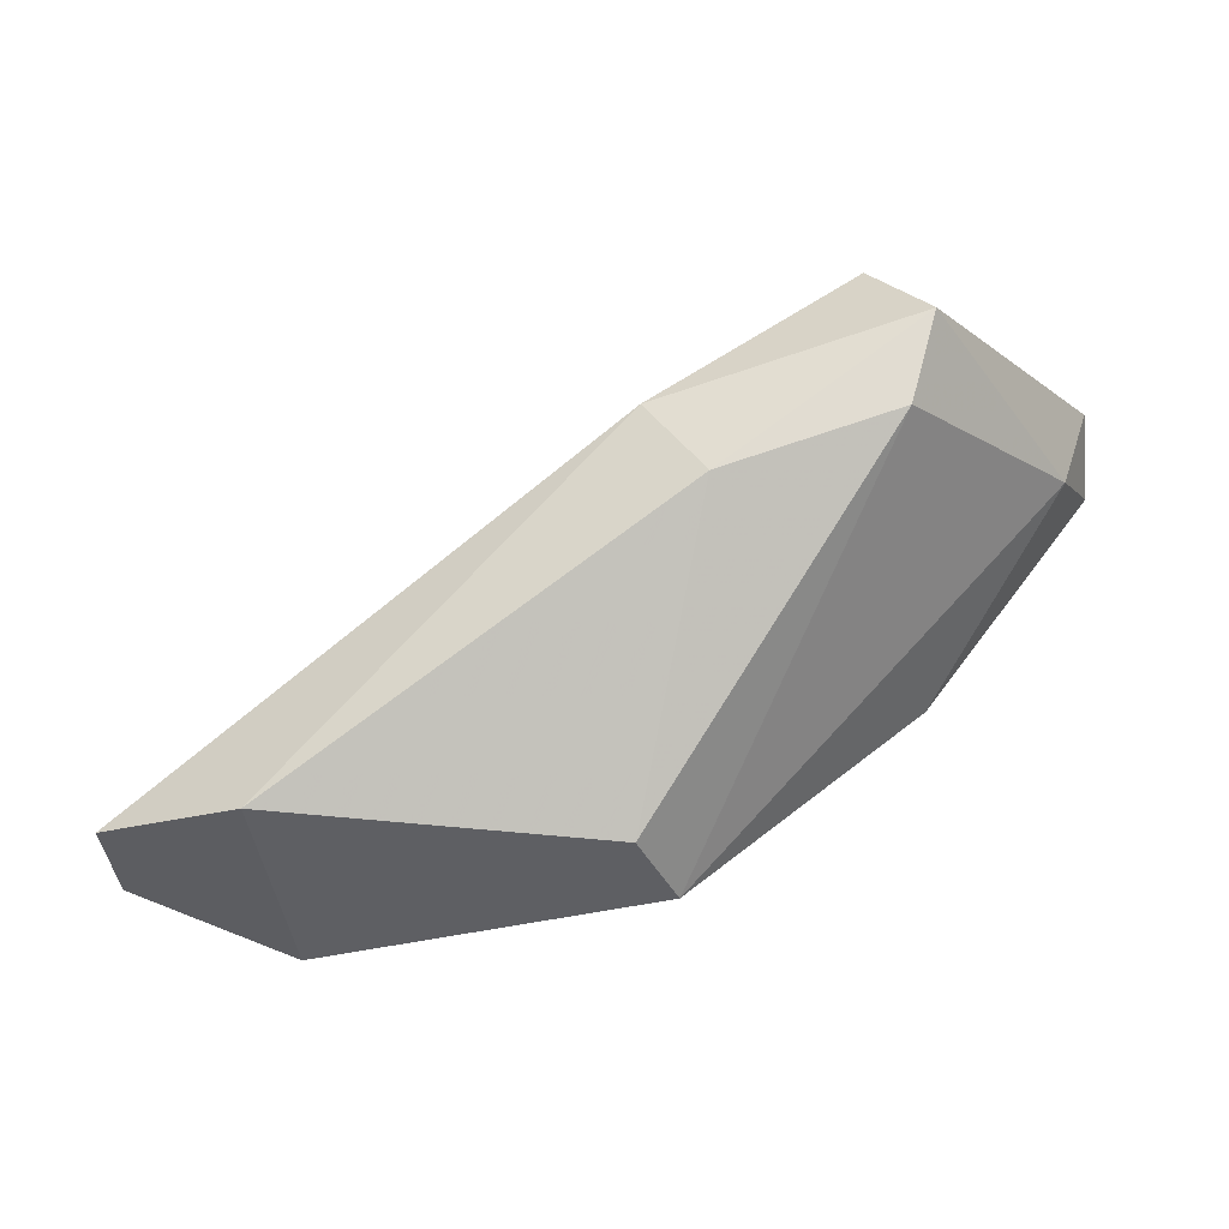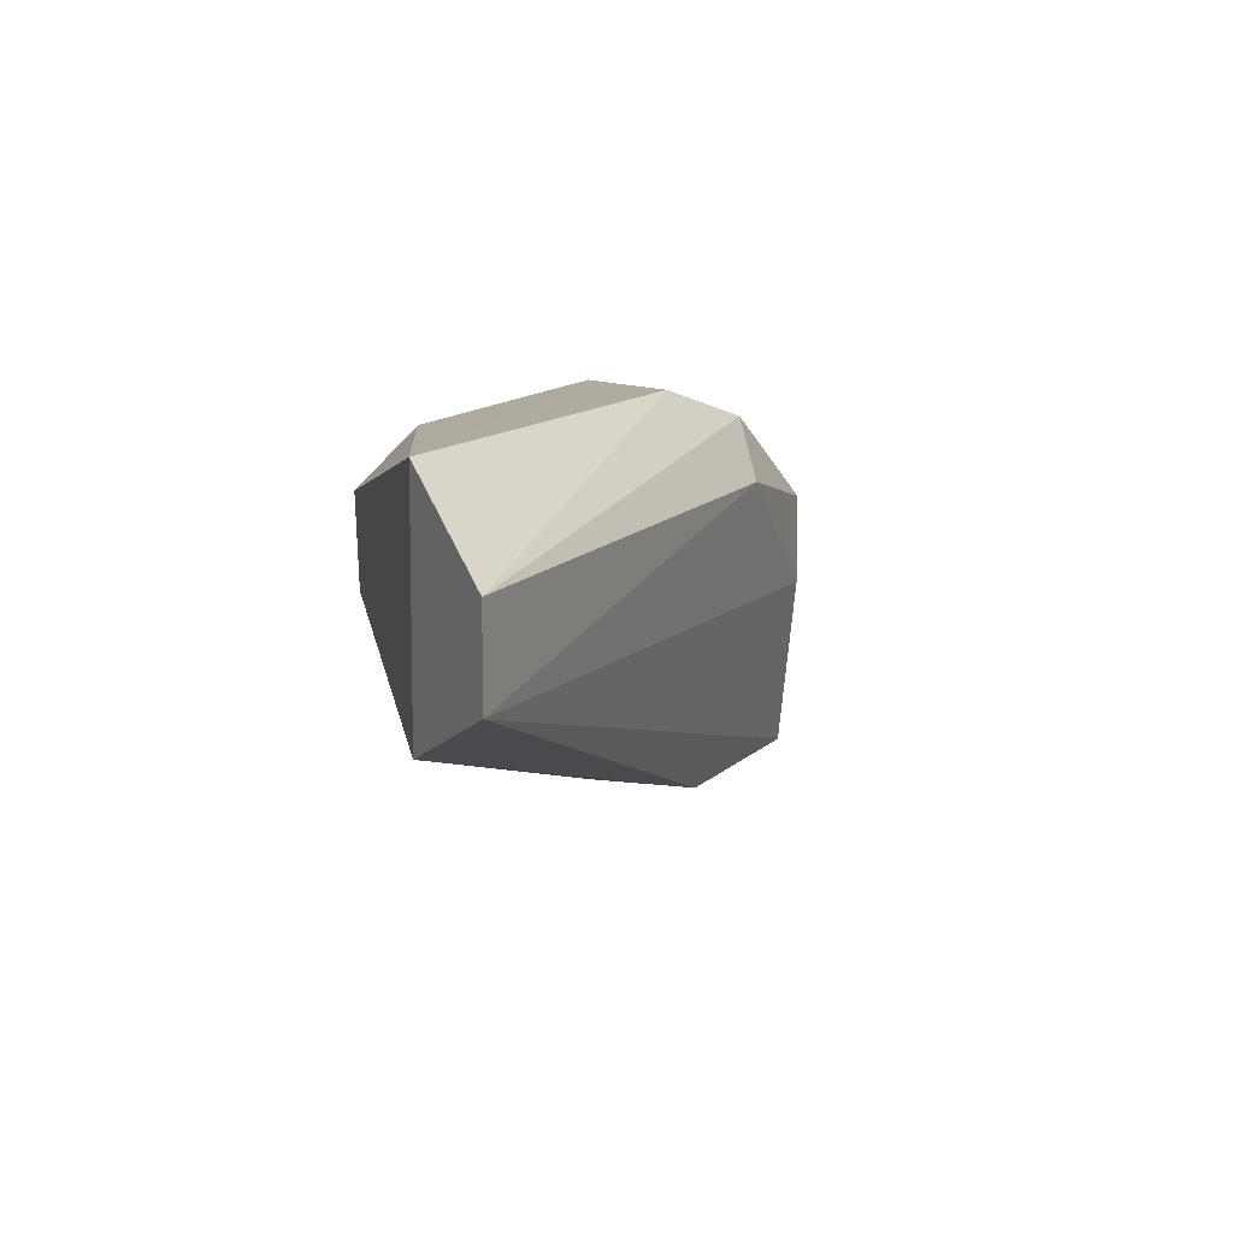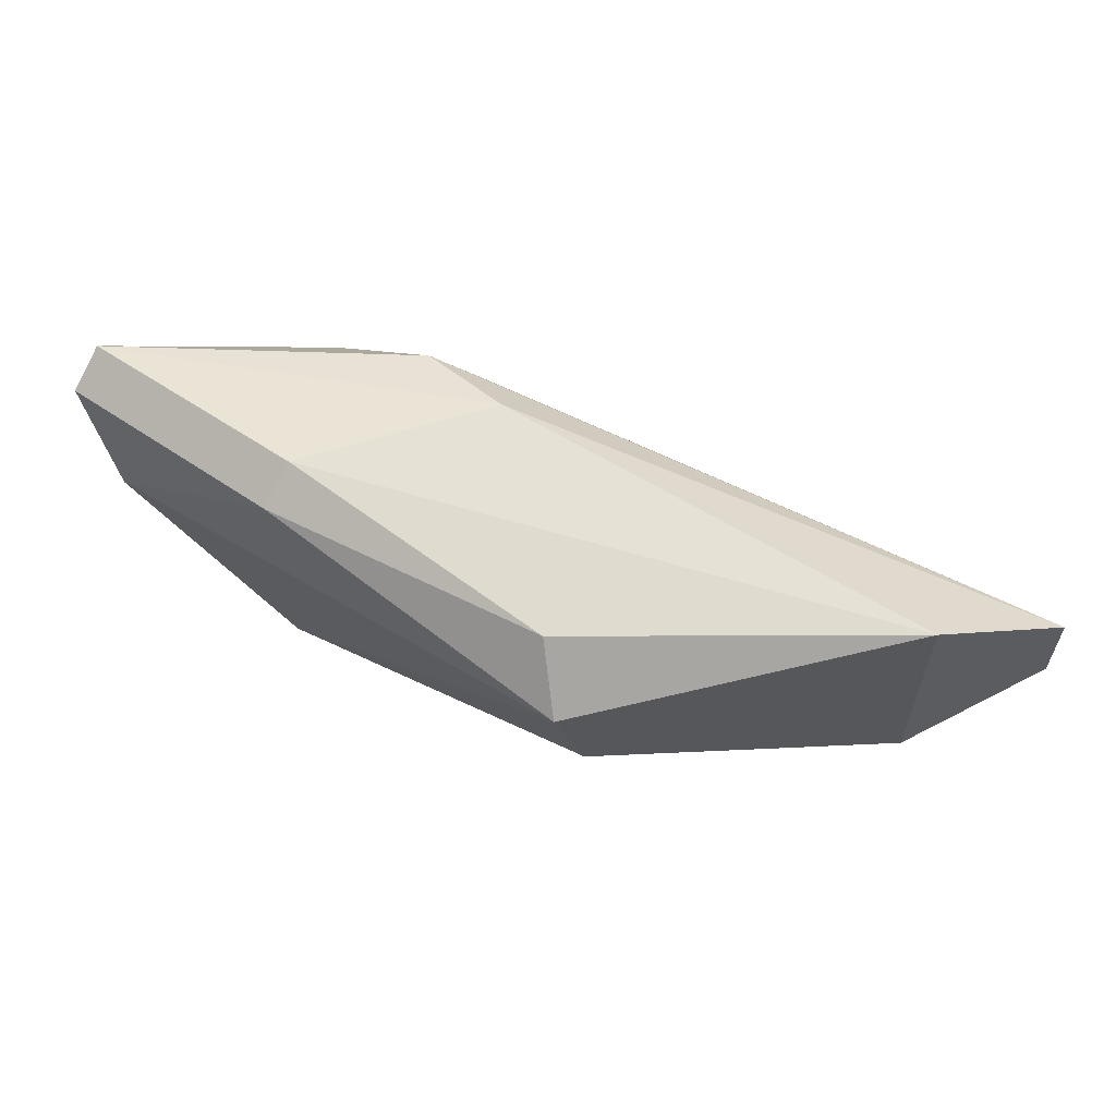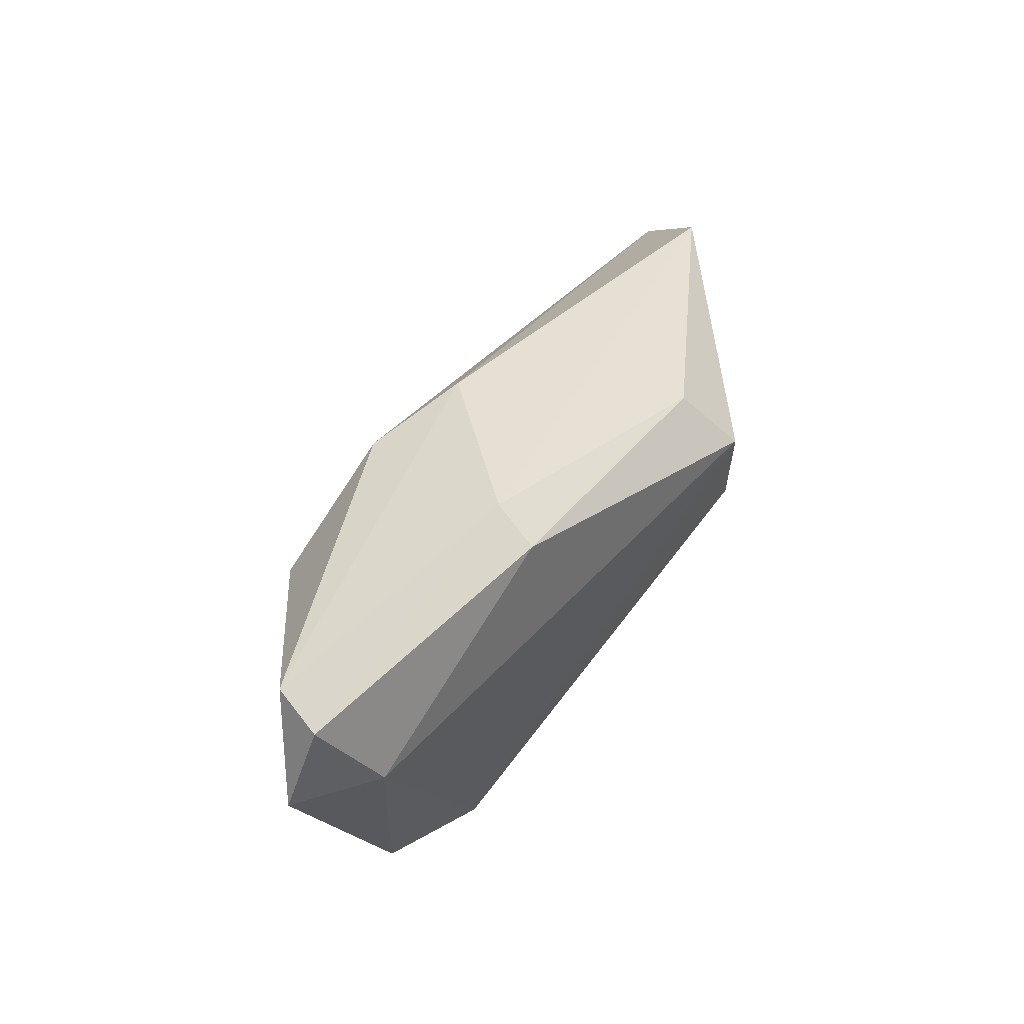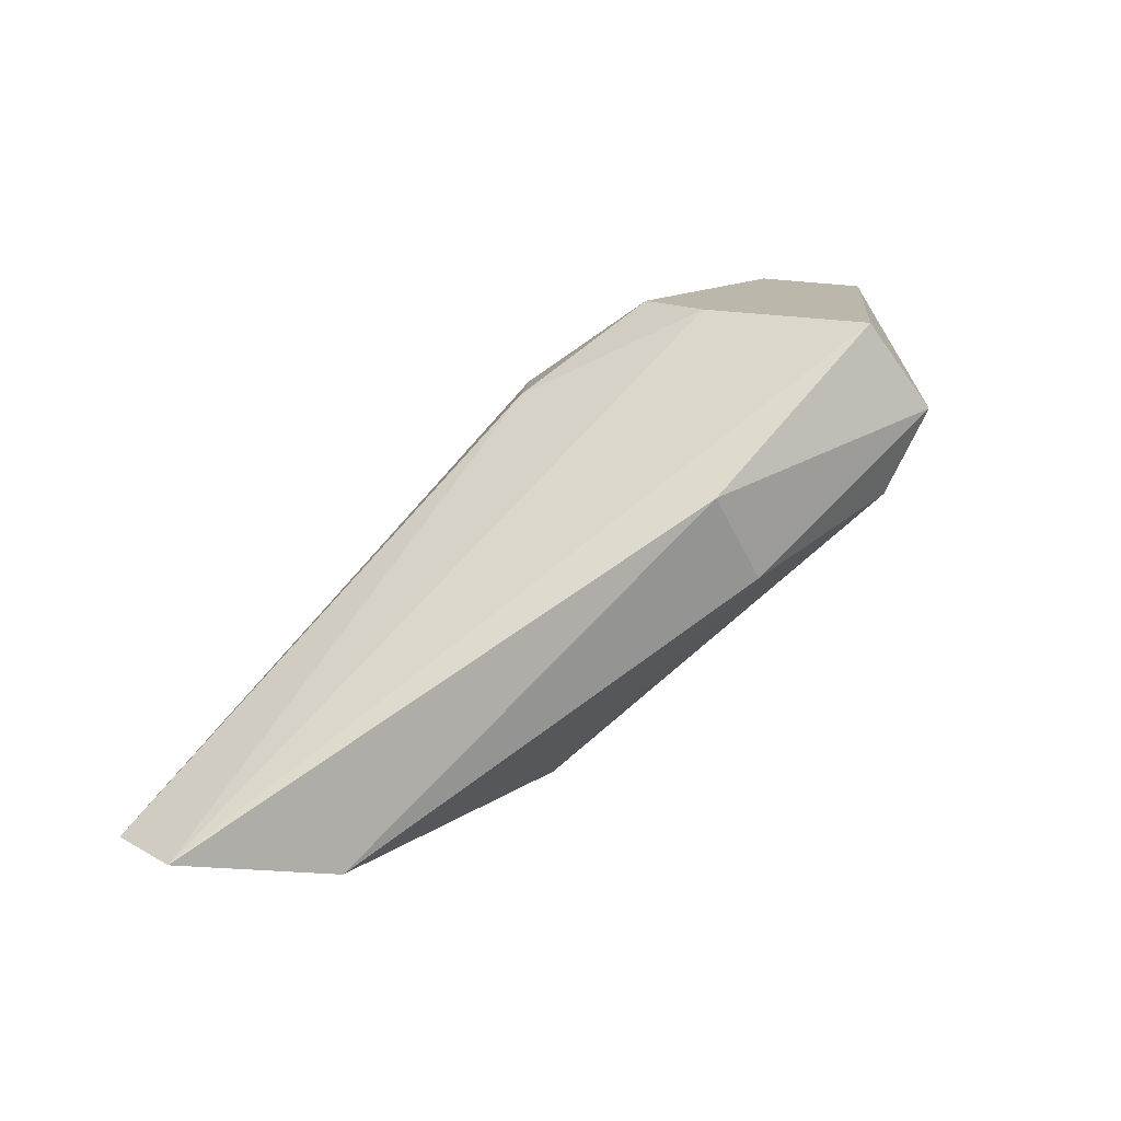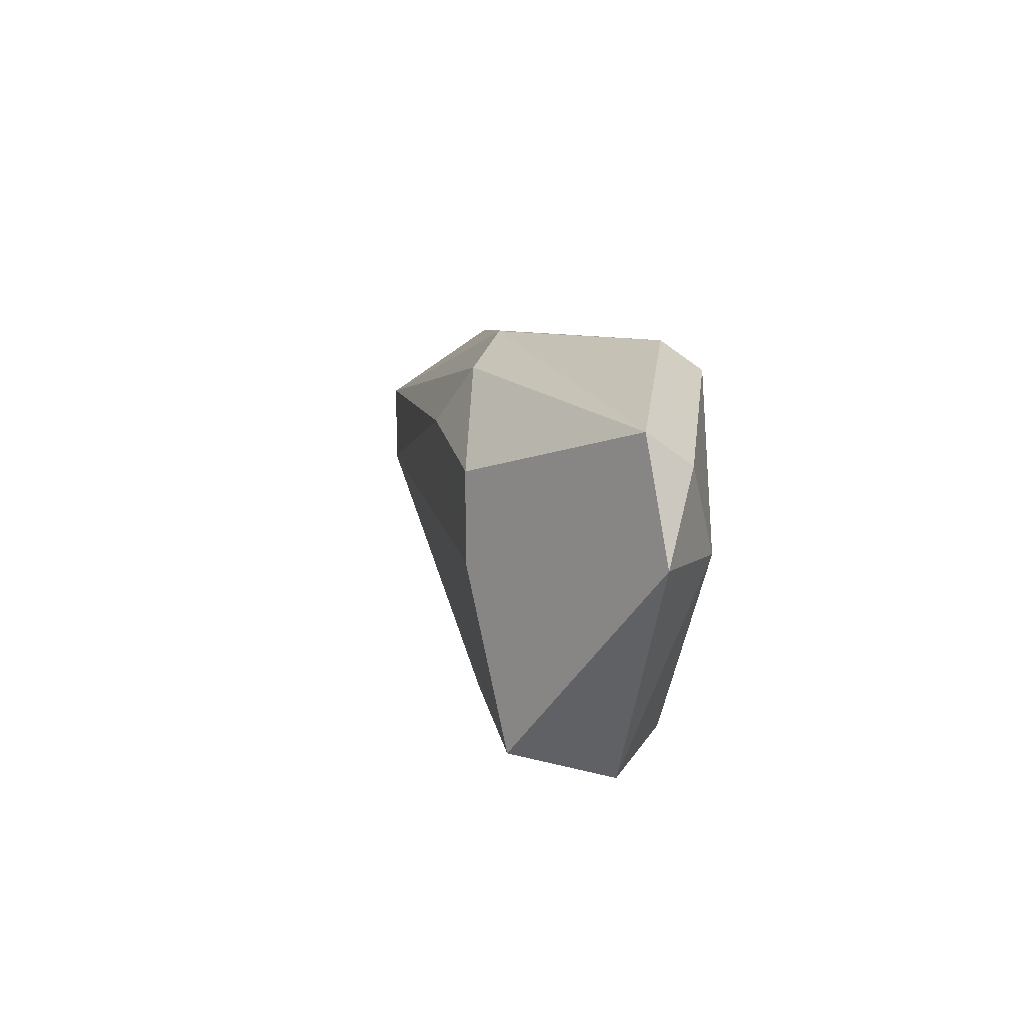
<metadata>
{"format":"obj","ext":"obj","renderer":"f3d","projection":"perspective","resolution":1024,"background":"white","views":[{"elev":-41.1,"azim":-173.2,"up":"+Y"},{"elev":8.6,"azim":76.7,"up":"+Z"},{"elev":60.5,"azim":-9.7,"up":"+Z"},{"elev":38.1,"azim":-93.9,"up":"+Z"},{"elev":14.4,"azim":140.2,"up":"+Y"},{"elev":9.3,"azim":-132.5,"up":"+Z"}]}
</metadata>
<code>
v -0.07651 -0.08077 0.006691
v -0.08474 -0.0588 0.009441
v -0.08474 -0.0588 0.005321
v -0.05454 -0.07939 0.005321
v -0.09024 -0.06292 -0.004291
v -0.0875 -0.06841 0.01493
v -0.06141 -0.08077 0.01356
v -0.09711 -0.06017 0.01081
v -0.0875 -0.0588 -0.002918
v -0.06141 -0.08077 0.002576
v -0.08063 -0.06292 0.01356
v -0.07788 -0.08077 0.01081
v -0.08886 -0.06704 -0.002918
v -0.07788 -0.06566 -0.002918
v -0.05454 -0.07939 0.009441
v -0.09573 -0.06292 0.006691
v -0.09573 -0.0588 0.01219
v -0.09711 -0.0588 0.006691
v -0.07788 -0.06704 0.01493
v -0.08063 -0.06978 -0.002918
v -0.08886 -0.06978 0.01356
v -0.07788 -0.07802 0.01356
v -0.07788 -0.06292 0.01081
f 11 15 23
f 2 3 9
f 3 4 9
f 4 7 10
f 7 1 10
f 1 7 12
f 1 12 13
f 9 4 14
f 5 9 14
f 4 10 14
f 7 4 15
f 13 12 16
f 5 13 16
f 8 6 17
f 2 9 17
f 11 2 17
f 9 5 18
f 5 16 18
f 16 8 18
f 8 17 18
f 17 9 18
f 6 7 19
f 7 15 19
f 15 11 19
f 17 6 19
f 11 17 19
f 10 1 20
f 13 5 20
f 1 13 20
f 14 10 20
f 5 14 20
f 6 8 21
f 8 16 21
f 16 12 21
f 7 6 22
f 12 7 22
f 6 21 22
f 21 12 22
f 3 2 23
f 4 3 23
f 2 11 23
f 15 4 23

</code>
